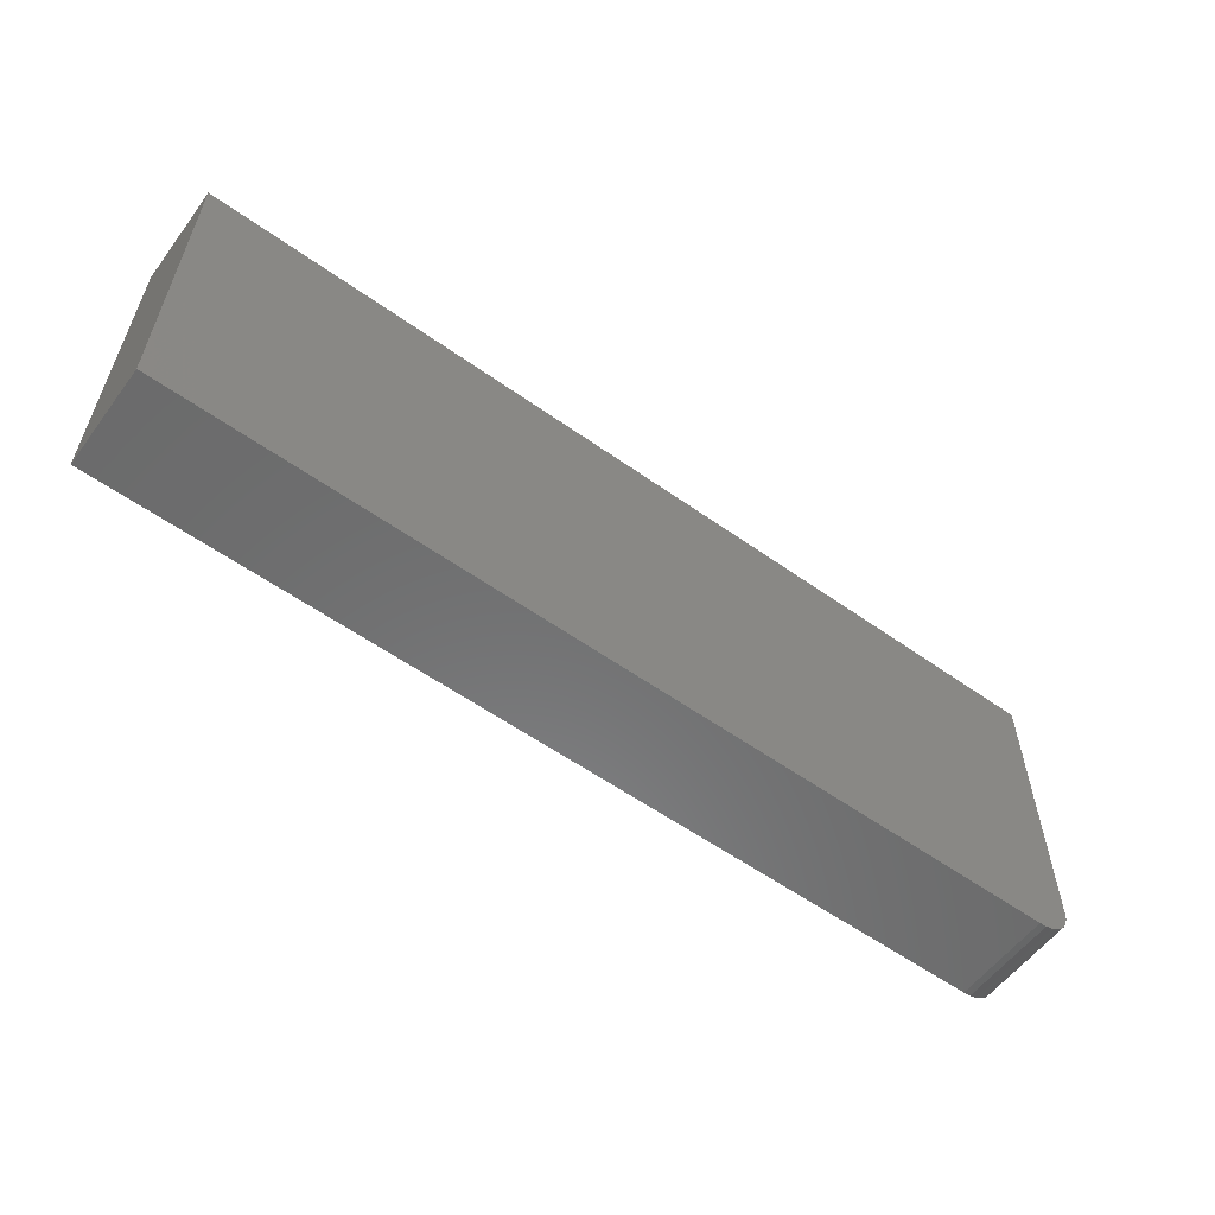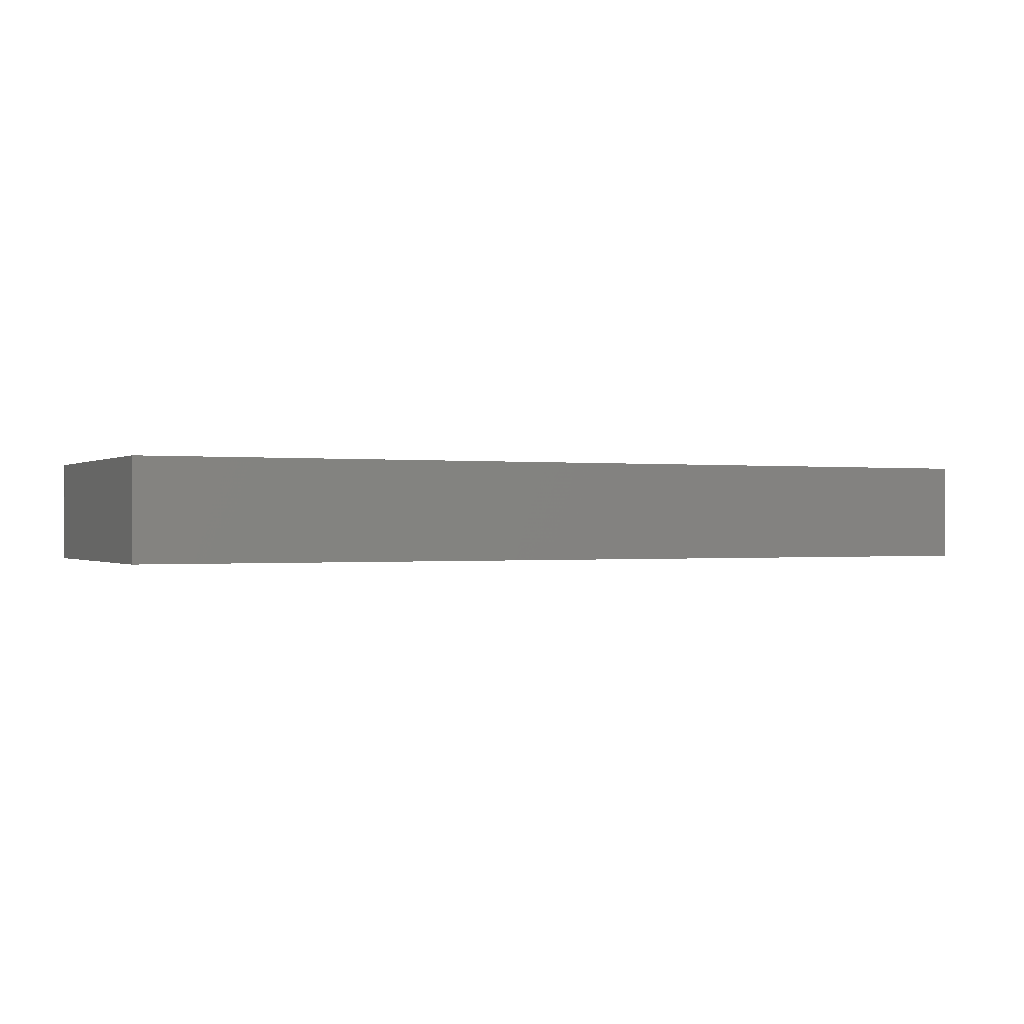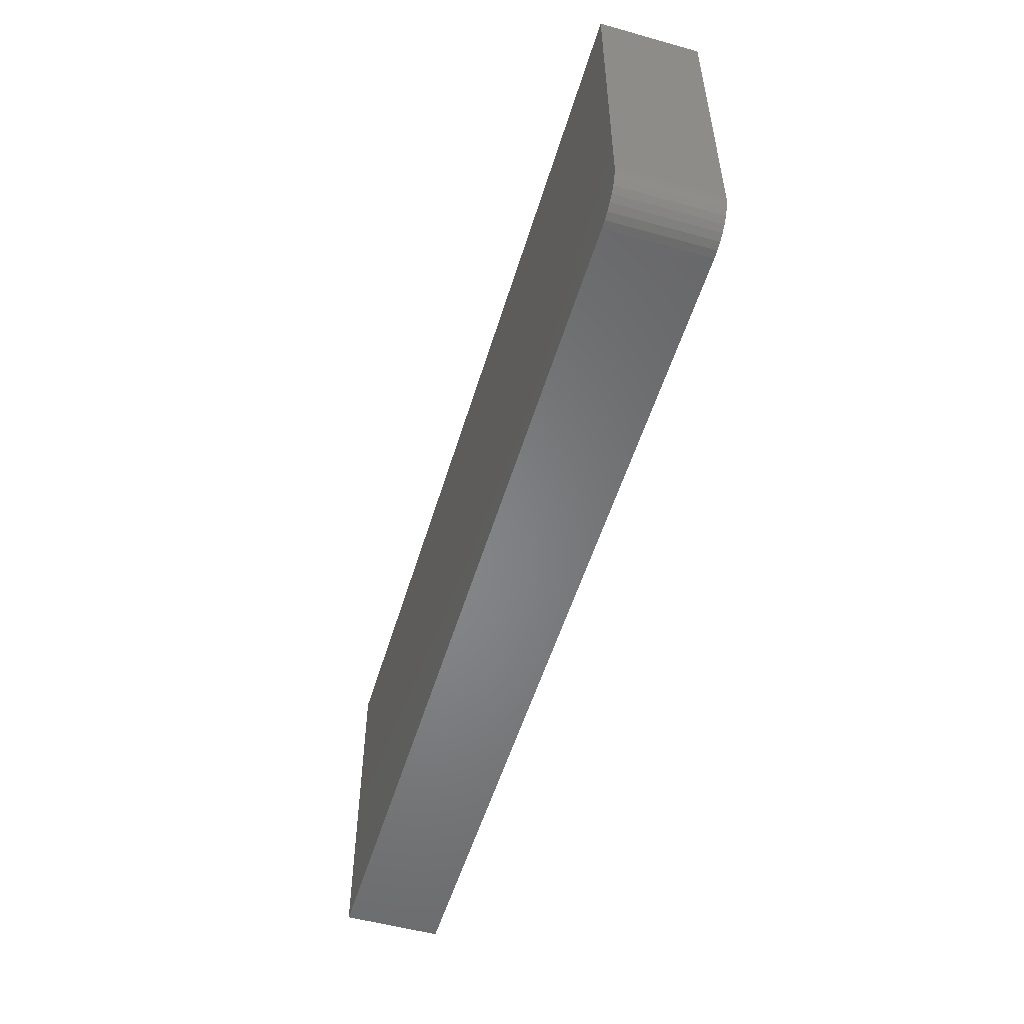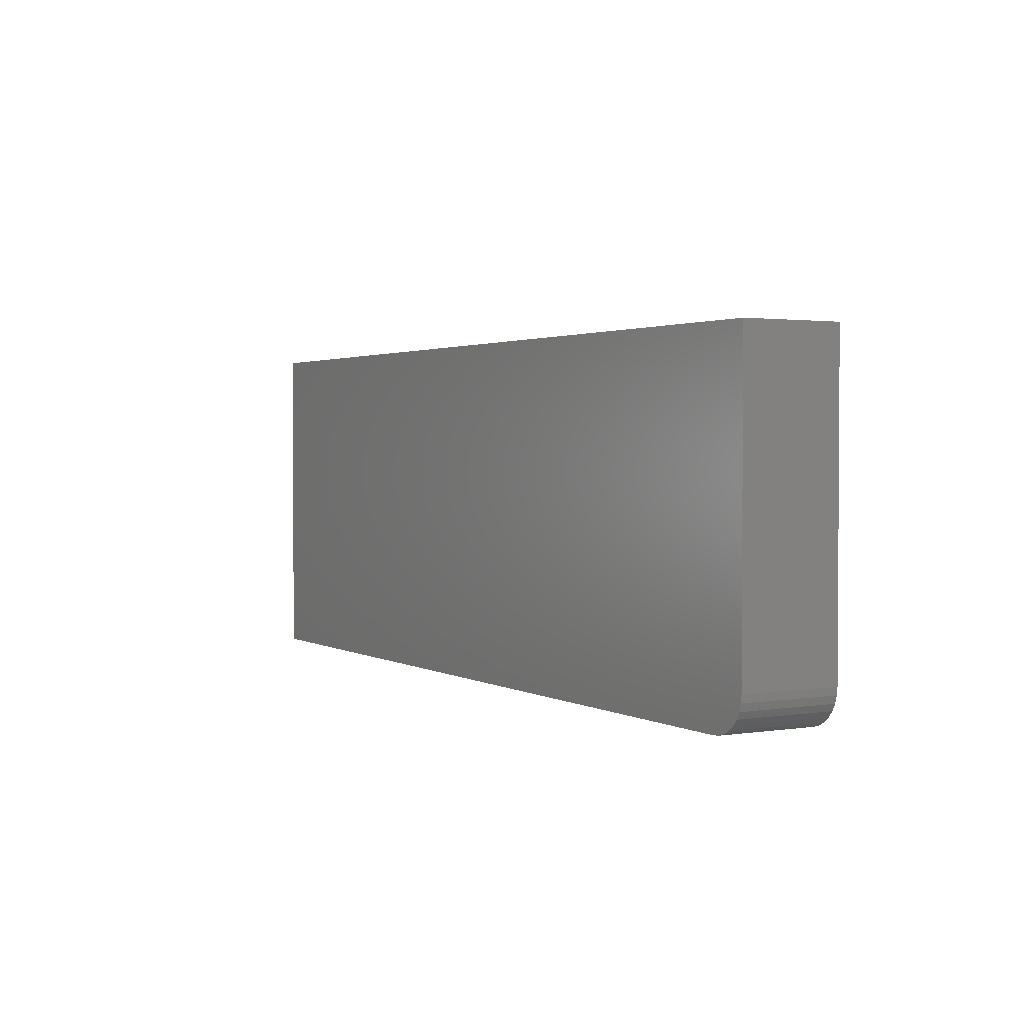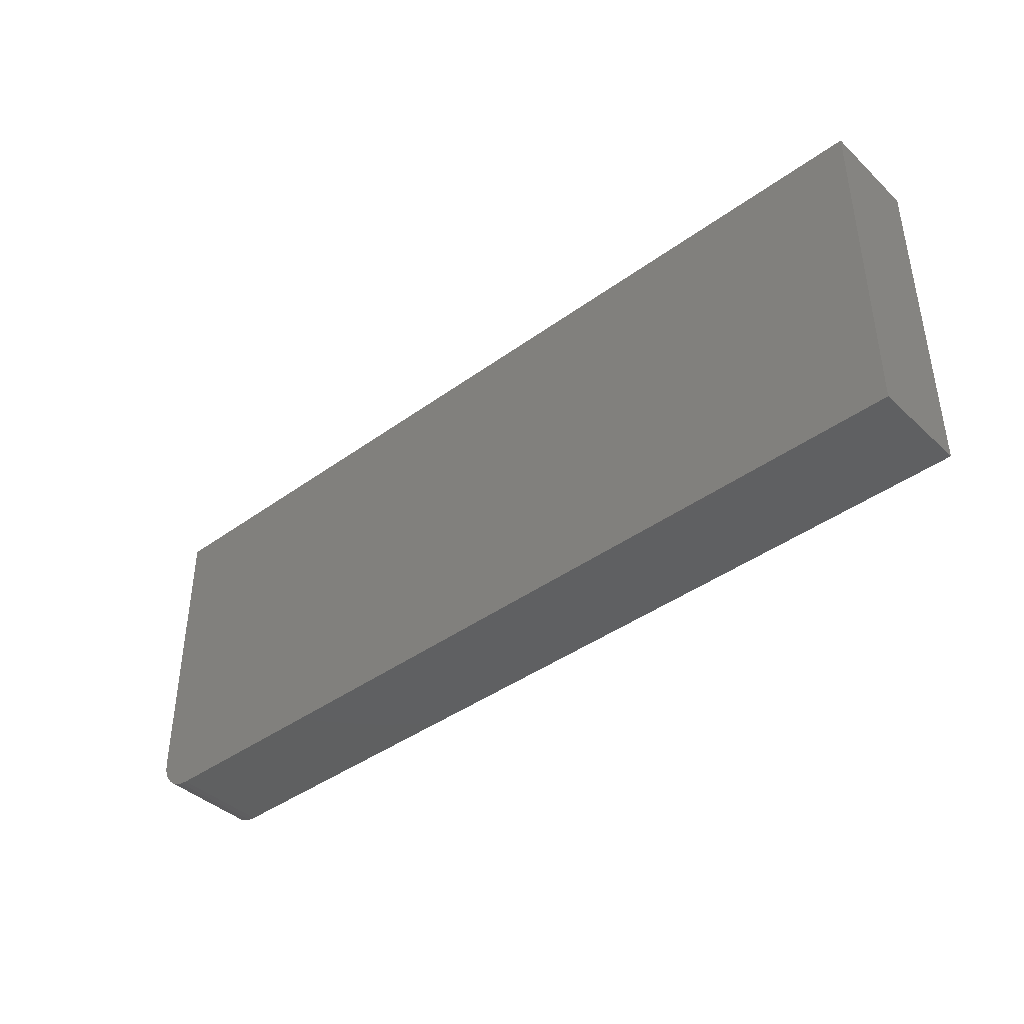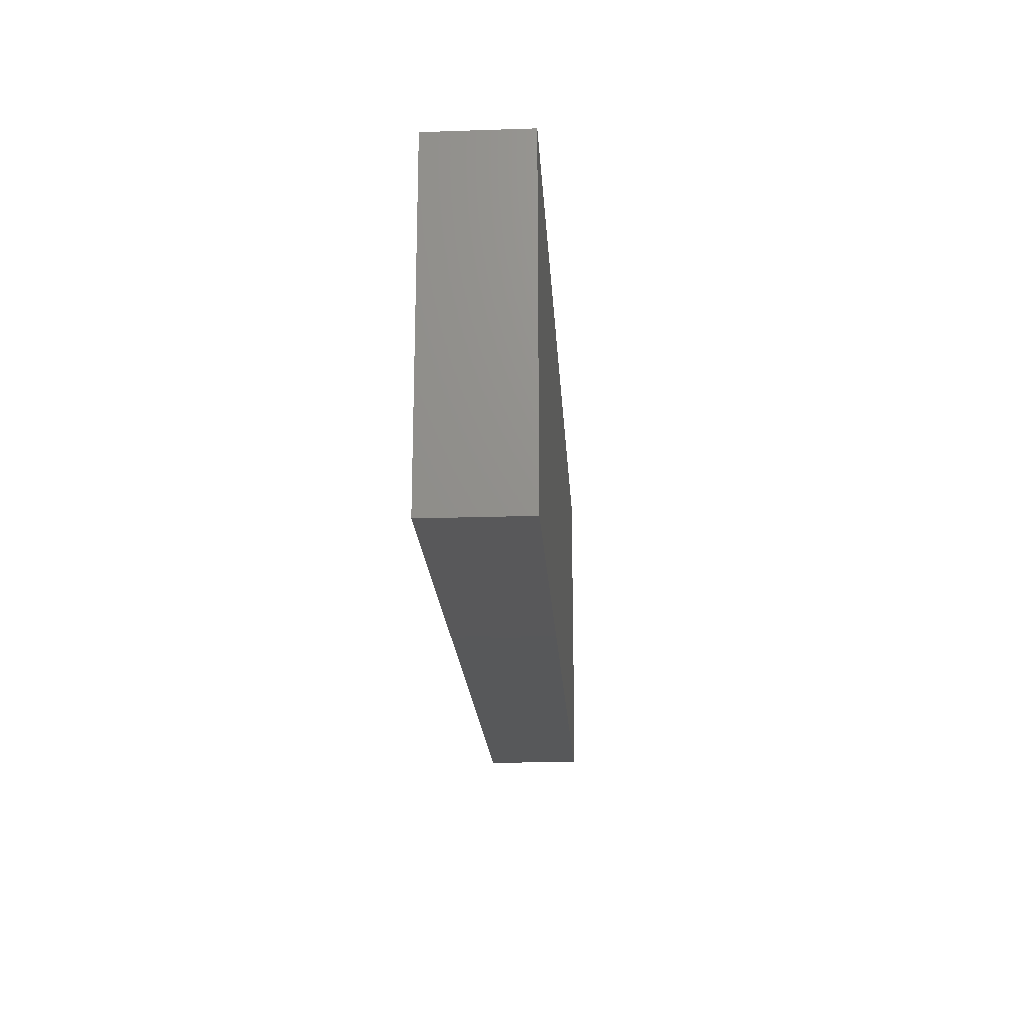
<metadata>
{"format":"stl","ext":"stl","renderer":"f3d","projection":"perspective","resolution":1024,"background":"white","views":[{"elev":-57.6,"azim":-36.4,"up":"+Y"},{"elev":-0.3,"azim":154.3,"up":"+Z"},{"elev":-53.0,"azim":73.4,"up":"+Y"},{"elev":2.0,"azim":60.5,"up":"+Y"},{"elev":-40.9,"azim":-138.4,"up":"+Y"},{"elev":-19.8,"azim":-86.5,"up":"+Y"}]}
</metadata>
<code>
# stl→obj: 24 verts, 44 faces
v 0.6953 -0.2891 0.1406
v 0.706 -0.288 0.1406
v -0.5703 -0.2891 0.1406
v 0.75 -0.2344 0.1406
v 0.75 0.1974 0.1406
v -0.5703 0.1974 0.1406
v 0.7162 -0.2849 0.1406
v 0.7257 -0.2798 0.1406
v 0.734 -0.273 0.1406
v 0.7408 -0.2648 0.1406
v 0.7458 -0.2553 0.1406
v 0.7489 -0.245 0.1406
v -0.5703 -0.2891 0
v 0.706 -0.288 0
v 0.6953 -0.2891 0
v 0.75 -0.2344 0
v 0.7489 -0.245 0
v 0.7458 -0.2553 0
v 0.7408 -0.2648 0
v 0.734 -0.273 0
v 0.7257 -0.2798 0
v 0.7162 -0.2849 0
v -0.5703 0.1974 0
v 0.75 0.1974 0
f 1 2 3
f 4 5 6
f 4 6 3
f 4 3 2
f 4 2 7
f 4 7 8
f 4 8 9
f 4 9 10
f 4 10 11
f 4 11 12
f 13 14 15
f 16 17 18
f 16 18 19
f 16 19 20
f 16 20 21
f 16 21 22
f 16 22 14
f 16 14 13
f 16 13 23
f 16 23 24
f 4 16 5
f 5 16 24
f 3 13 1
f 1 13 15
f 16 4 17
f 17 4 12
f 17 12 18
f 18 12 11
f 18 11 19
f 19 11 10
f 19 10 20
f 20 10 9
f 20 9 21
f 21 9 8
f 21 8 22
f 22 8 7
f 22 7 14
f 14 7 2
f 14 2 15
f 15 2 1
f 6 23 3
f 3 23 13
f 5 24 6
f 6 24 23

</code>
